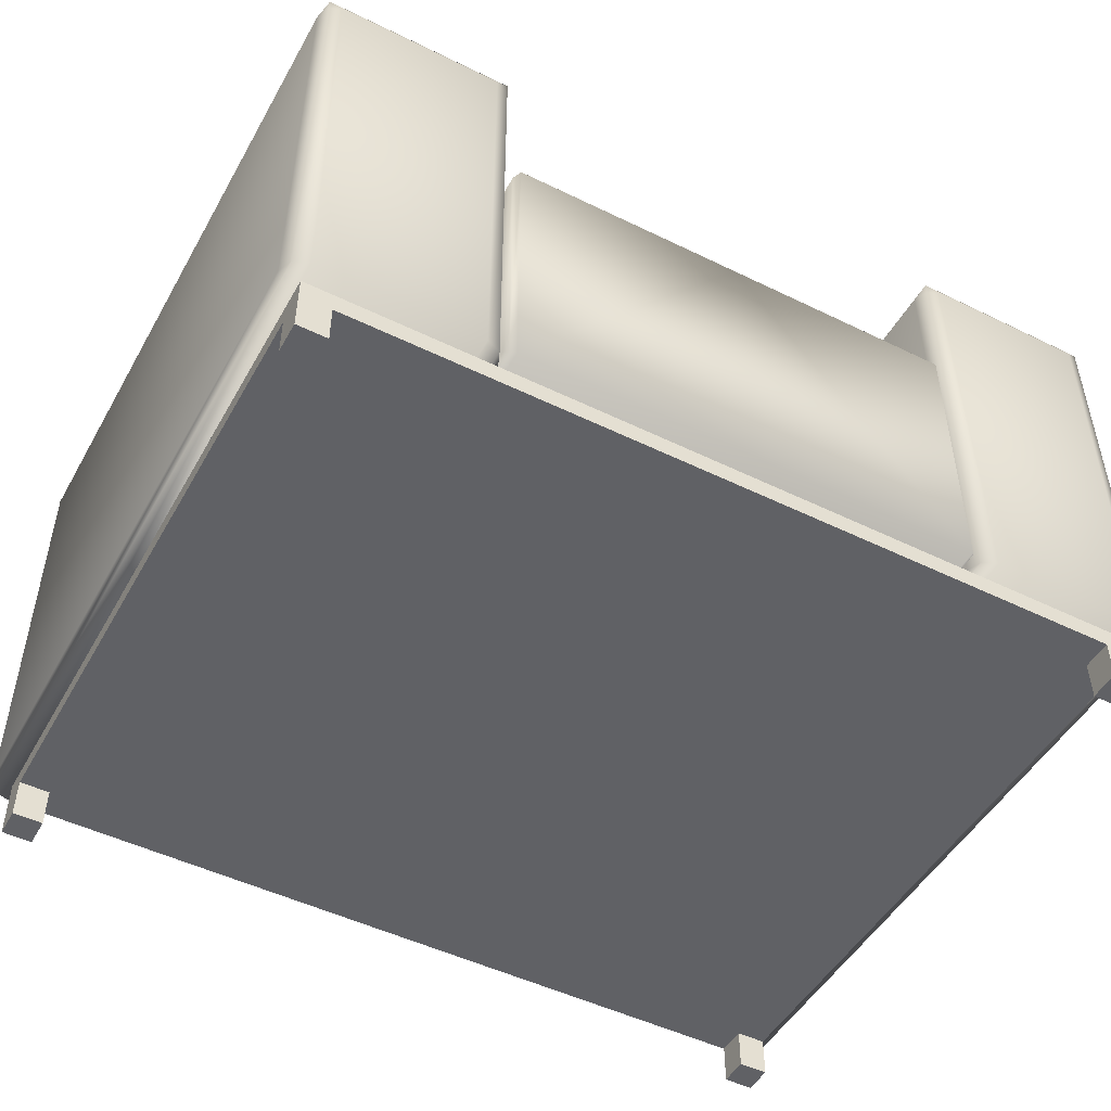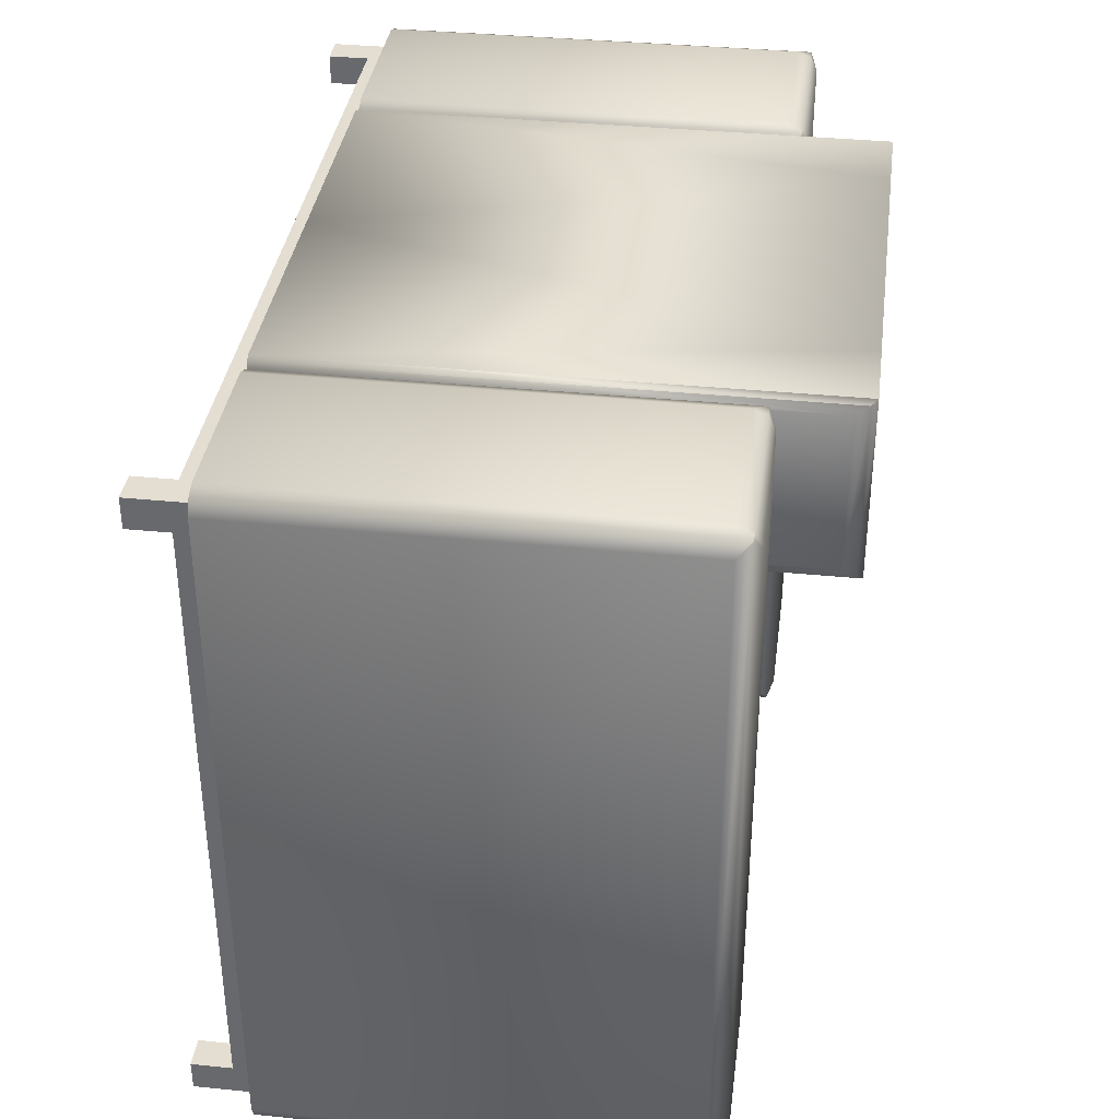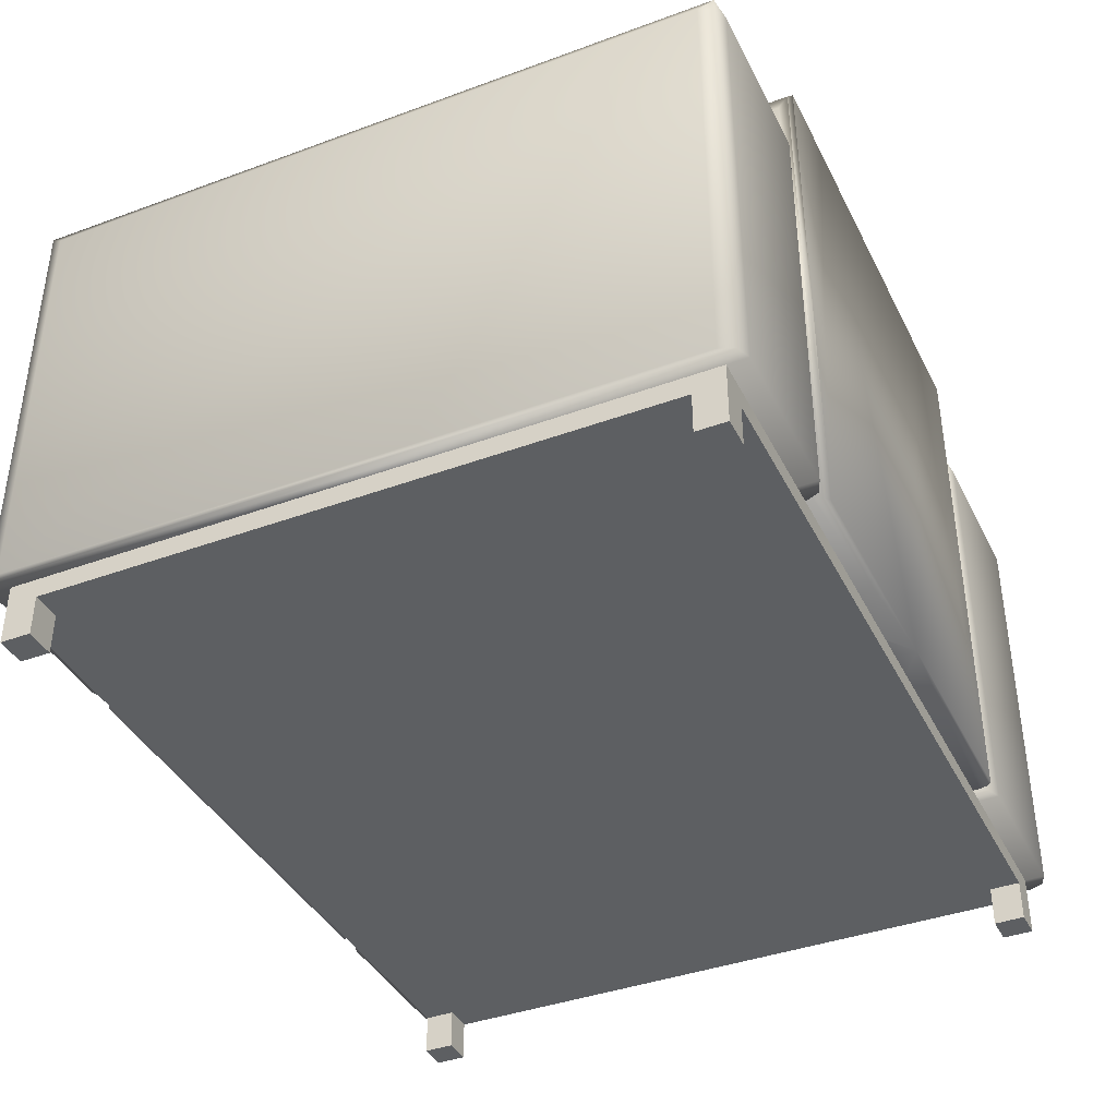
<metadata>
{"format":"obj","ext":"obj","renderer":"f3d","projection":"perspective","resolution":1024,"background":"white","views":[{"elev":-49.1,"azim":151.5,"up":"+Y"},{"elev":36.3,"azim":97.5,"up":"+Z"},{"elev":-39.5,"azim":-65.4,"up":"+Y"}]}
</metadata>
<code>
v 0.3447 0.172 0.2415
v 0.3447 -0.1598 -0.2879
v 0.3447 0.172 -0.2879
v 0.3447 -0.1598 0.2415
v 0.34 -0.1598 -0.299
v 0.3396 0.1827 0.2522
v 0.34 0.172 0.2527
v 0.34 -0.1598 0.2527
v 0.34 0.172 -0.299
v 0.3396 0.1827 -0.2986
v 0.34 0.1817 0.2527
v 0.3289 0.172 -0.3037
v 0.34 0.1817 -0.299
v 0.3289 -0.1598 0.2573
v 0.3289 0.1878 -0.2879
v 0.3289 0.1827 0.2522
v 0.3289 0.172 0.2573
v 0.3289 -0.1598 -0.3037
v 0.3289 0.1827 -0.2986
v 0.3289 0.1878 0.2415
v 0.2024 0.172 -0.3037
v 0.2024 -0.1598 0.2573
v 0.2024 0.1878 -0.2879
v 0.2024 0.1827 -0.2986
v 0.2024 0.172 0.2573
v 0.2024 0.1878 0.2415
v 0.2024 -0.1598 -0.3037
v 0.2024 0.1827 0.2522
v 0.1913 0.172 -0.299
v 0.1913 0.1817 -0.299
v 0.1913 -0.1598 0.2527
v 0.1917 0.1827 -0.2986
v 0.1913 0.1817 0.2527
v 0.1917 0.1827 0.2522
v 0.1913 -0.1598 -0.299
v 0.1913 0.172 0.2527
v 0.1866 0.172 -0.2879
v 0.1866 -0.1598 0.2415
v 0.1866 0.172 0.2415
v 0.1866 -0.1598 -0.2879
v 0.1849 0.05672 0.09928
v 0.1849 0.05654 -0.299
v 0.1849 0.05672 -0.2991
v 0.1866 0.04537 -0.2879
v 0.1806 0.06132 -0.3037
v 0.1806 0.06141 0.09928
v 0.1866 0.04537 0.09928
v 0.1866 -0.144 -0.2879
v 0.1849 -0.1552 -0.299
v -0 0.06141 0.09928
v 0.1806 -0.1598 -0.3037
v 0.1806 0.06141 -0.3037
v 0.1204 0.06141 -0.3037
v 0.1866 -0.144 0.09928
v 0.1849 -0.1552 0.09928
v 0.1806 -0.1598 0.09928
v -0 0.06141 -0.3037
v 0.06018 0.06141 -0.3037
v -0 -0.1598 0.09928
v -0 -0.1598 -0.3037
v 0.1849 -0.1598 0.2543
v 0.1849 0.2465 0.2542
v 0.1849 0.2465 0.2543
v 0.1866 0.2351 0.2469
v 0.1806 0.2512 0.2572
v 0.1806 -0.1598 0.2573
v 0.1866 -0.1598 0.2469
v 0.1866 0.2351 0.1248
v 0.1849 0.2465 0.1176
v -0 -0.1598 0.2573
v 0.1806 0.2512 0.1146
v 0.1806 0.2512 0.2573
v 0.1204 0.2512 0.2573
v 0.1866 -0.1598 0.1248
v 0.1849 -0.1598 0.1176
v 0.1806 -0.1598 0.1146
v -0 0.2512 0.2573
v 0.06018 0.2512 0.2573
v -0 -0.1598 0.1146
v -0 0.2512 0.1146
v 0.3052 -0.2072 0.2415
v 0.3289 -0.2072 0.2178
v 0.3289 -0.2072 0.2415
v 0.3052 -0.2072 0.2178
v 0.3289 -0.1756 0.2415
v 0.3052 -0.1756 0.2178
v 0.3289 -0.1756 0.2178
v 0.3052 -0.1756 0.2415
v 0.3052 -0.2072 -0.2642
v 0.3289 -0.2072 -0.2879
v 0.3289 -0.2072 -0.2642
v 0.3052 -0.2072 -0.2879
v 0.3289 -0.1756 -0.2642
v 0.3052 -0.1756 -0.2879
v 0.3289 -0.1756 -0.2879
v 0.3052 -0.1756 -0.2642
v -0 -0.1598 -0.2879
v 0.3289 -0.1598 0.2415
v 0.3289 -0.1598 -0.2879
v -0 -0.1598 0.2415
v -0 -0.1756 0.2415
v -0 -0.1756 -0.2879
v 0.3012 -0.1756 0.2415
v -0.3447 0.172 -0.2879
v -0.3447 -0.1598 -0.2879
v -0.3447 0.172 0.2415
v -0.34 -0.1598 -0.299
v -0.3447 -0.1598 0.2415
v -0.3396 0.1827 0.2522
v -0.34 0.172 -0.299
v -0.34 -0.1598 0.2527
v -0.34 0.172 0.2527
v -0.34 0.1817 0.2527
v -0.3396 0.1827 -0.2986
v -0.3289 0.172 -0.3037
v -0.34 0.1817 -0.299
v -0.3289 -0.1598 0.2573
v -0.3289 0.1827 0.2522
v -0.3289 0.1878 -0.2879
v -0.3289 -0.1598 -0.3037
v -0.3289 0.172 0.2573
v -0.3289 0.1878 0.2415
v -0.3289 0.1827 -0.2986
v -0.2024 0.172 -0.3037
v -0.2024 -0.1598 0.2573
v -0.2024 0.172 0.2573
v -0.2024 0.1878 0.2415
v -0.2024 0.1878 -0.2879
v -0.2024 0.1827 -0.2986
v -0.2024 -0.1598 -0.3037
v -0.2024 0.1827 0.2522
v -0.1913 0.1817 -0.299
v -0.1913 0.172 -0.299
v -0.1913 -0.1598 0.2527
v -0.1913 0.1817 0.2527
v -0.1917 0.1827 0.2522
v -0.1917 0.1827 -0.2986
v -0.1913 -0.1598 -0.299
v -0.1913 0.172 0.2527
v -0.1866 0.172 -0.2879
v -0.1866 -0.1598 0.2415
v -0.1866 0.172 0.2415
v -0.1866 -0.1598 -0.2879
v -0.1849 0.05672 -0.2991
v -0.1849 0.05654 -0.299
v -0.1849 0.05672 0.09928
v -0.1806 0.06132 -0.3037
v -0.1866 0.04537 -0.2879
v -0.1806 0.06141 0.09928
v -0.1849 -0.1552 -0.299
v -0.1866 0.04537 0.09928
v -0.1866 -0.144 -0.2879
v 0 0.06141 0.09928
v -0.1806 0.06141 -0.3037
v -0.1806 -0.1598 -0.3037
v -0.1204 0.06141 -0.3037
v -0.1806 -0.1598 0.09928
v 0 0.06141 -0.3037
v -0.1849 -0.1552 0.09928
v -0.1866 -0.144 0.09928
v -0.06018 0.06141 -0.3037
v 0 -0.1598 0.09928
v 0 -0.1598 -0.3037
v -0.1849 0.2465 0.2543
v -0.1849 0.2465 0.2542
v -0.1849 -0.1598 0.2543
v -0.1806 0.2512 0.2572
v -0.1866 0.2351 0.2469
v -0.1806 -0.1598 0.2573
v -0.1849 0.2465 0.1176
v -0.1866 -0.1598 0.2469
v -0.1866 0.2351 0.1248
v 0 -0.1598 0.2573
v -0.1806 0.2512 0.2573
v -0.1806 0.2512 0.1146
v -0.1204 0.2512 0.2573
v -0.1806 -0.1598 0.1146
v 0 0.2512 0.2573
v -0.1849 -0.1598 0.1176
v -0.1866 -0.1598 0.1248
v -0.06018 0.2512 0.2573
v 0 -0.1598 0.1146
v 0 0.2512 0.1146
v -0.3289 -0.2072 0.2415
v -0.3289 -0.2072 0.2178
v -0.3052 -0.2072 0.2415
v -0.3289 -0.1756 0.2415
v -0.3052 -0.2072 0.2178
v -0.3289 -0.1756 0.2178
v -0.3052 -0.1756 0.2178
v -0.3052 -0.1756 0.2415
v -0.3289 -0.2072 -0.2642
v -0.3289 -0.2072 -0.2879
v -0.3052 -0.2072 -0.2642
v -0.3289 -0.1756 -0.2642
v -0.3052 -0.2072 -0.2879
v -0.3289 -0.1756 -0.2879
v -0.3052 -0.1756 -0.2879
v -0.3052 -0.1756 -0.2642
v -0.3289 -0.1598 -0.2879
v -0.3289 -0.1598 0.2415
v -0 -0.1598 -0.2879
v -0 -0.1598 0.2415
v -0 -0.1756 0.2415
v -0 -0.1756 -0.2879
v -0.3012 -0.1756 0.2415
g mesh1_mesh1-geometry
f 1 2 3
f 2 1 4
f 3 2 1
f 4 1 2
f 5 3 2
f 2 3 5
f 3 6 1
f 1 6 3
f 7 4 1
f 1 4 7
f 8 2 4
f 4 2 8
f 3 5 9
f 9 5 3
f 2 8 5
f 5 8 2
f 3 10 6
f 6 10 3
f 1 6 11
f 11 6 1
f 4 7 8
f 8 7 4
f 7 1 11
f 11 1 7
f 5 12 9
f 9 12 5
f 3 9 13
f 13 9 3
f 5 8 14
f 14 8 5
f 10 3 13
f 13 3 10
f 15 6 10
f 10 6 15
f 16 11 6
f 6 11 16
f 7 14 8
f 8 14 7
f 11 17 7
f 7 17 11
f 12 5 18
f 18 5 12
f 13 9 12
f 12 9 13
f 5 14 18
f 18 14 5
f 13 19 10
f 10 19 13
f 6 15 20
f 20 15 6
f 15 10 19
f 19 10 15
f 11 16 17
f 17 16 11
f 16 6 20
f 20 6 16
f 14 7 17
f 17 7 14
f 18 21 12
f 12 21 18
f 19 13 12
f 12 13 19
f 18 14 22
f 22 14 18
f 23 20 15
f 15 20 23
f 24 15 19
f 19 15 24
f 16 25 17
f 17 25 16
f 26 16 20
f 20 16 26
f 17 22 14
f 14 22 17
f 21 18 27
f 27 18 21
f 24 12 21
f 21 12 24
f 12 24 19
f 19 24 12
f 18 22 27
f 27 22 18
f 20 23 26
f 26 23 20
f 15 24 23
f 23 24 15
f 25 16 28
f 28 16 25
f 22 17 25
f 25 17 22
f 16 26 28
f 28 26 16
f 27 29 21
f 21 29 27
f 30 24 21
f 21 24 30
f 27 22 31
f 31 22 27
f 32 26 23
f 23 26 32
f 32 23 24
f 24 23 32
f 28 33 25
f 25 33 28
f 25 31 22
f 22 31 25
f 34 28 26
f 26 28 34
f 29 27 35
f 35 27 29
f 30 21 29
f 29 21 30
f 24 30 32
f 32 30 24
f 27 31 35
f 35 31 27
f 26 32 34
f 34 32 26
f 33 28 34
f 34 28 33
f 33 36 25
f 25 36 33
f 31 25 36
f 36 25 31
f 35 37 29
f 29 37 35
f 37 30 29
f 29 30 37
f 37 32 30
f 30 32 37
f 35 31 38
f 38 31 35
f 32 37 34
f 34 37 32
f 34 39 33
f 33 39 34
f 33 39 36
f 36 39 33
f 39 31 36
f 36 31 39
f 37 35 40
f 40 35 37
f 31 39 38
f 38 39 31
f 35 38 40
f 40 38 35
f 34 37 39
f 39 37 34
f 40 39 37
f 37 39 40
f 39 40 38
f 38 40 39
g mesh2_mesh2-geometry
f 41 42 43
f 42 41 44
f 43 42 41
f 44 41 42
f 42 45 43
f 43 45 42
f 43 46 41
f 41 46 43
f 44 41 47
f 47 41 44
f 48 42 44
f 44 42 48
f 49 45 42
f 42 45 49
f 46 43 45
f 45 43 46
f 50 41 46
f 46 41 50
f 50 47 41
f 41 47 50
f 47 48 44
f 44 48 47
f 42 48 49
f 49 48 42
f 45 49 51
f 51 49 45
f 46 45 52
f 52 45 46
f 46 53 50
f 50 53 46
f 50 54 47
f 47 54 50
f 48 47 54
f 54 47 48
f 48 55 49
f 49 55 48
f 49 56 51
f 51 56 49
f 51 57 45
f 45 57 51
f 52 45 53
f 53 45 52
f 53 46 52
f 52 46 53
f 50 53 58
f 58 53 50
f 50 55 54
f 54 55 50
f 55 48 54
f 54 48 55
f 56 49 55
f 55 49 56
f 59 51 56
f 56 51 59
f 57 51 60
f 60 51 57
f 45 57 53
f 53 57 45
f 53 57 58
f 58 57 53
f 50 58 57
f 57 58 50
f 59 55 50
f 50 55 59
f 55 59 56
f 56 59 55
f 51 59 60
f 60 59 51
g mesh2_mesh2-geometry
f 61 62 63
f 62 61 64
f 63 62 61
f 64 61 62
f 62 65 63
f 63 65 62
f 63 66 61
f 61 66 63
f 64 61 67
f 67 61 64
f 68 62 64
f 64 62 68
f 69 65 62
f 62 65 69
f 66 63 65
f 65 63 66
f 70 61 66
f 66 61 70
f 70 67 61
f 61 67 70
f 67 68 64
f 64 68 67
f 62 68 69
f 69 68 62
f 65 69 71
f 71 69 65
f 66 65 72
f 72 65 66
f 66 73 70
f 70 73 66
f 70 74 67
f 67 74 70
f 68 67 74
f 74 67 68
f 68 75 69
f 69 75 68
f 69 76 71
f 71 76 69
f 71 77 65
f 65 77 71
f 72 65 73
f 73 65 72
f 73 66 72
f 72 66 73
f 70 73 78
f 78 73 70
f 70 75 74
f 74 75 70
f 75 68 74
f 74 68 75
f 76 69 75
f 75 69 76
f 79 71 76
f 76 71 79
f 77 71 80
f 80 71 77
f 65 77 73
f 73 77 65
f 73 77 78
f 78 77 73
f 70 78 77
f 77 78 70
f 79 75 70
f 70 75 79
f 75 79 76
f 76 79 75
f 71 79 80
f 80 79 71
g mesh3_mesh3-geometry
f 81 82 83
f 82 81 84
f 83 82 81
f 84 81 82
f 82 85 83
f 83 85 82
f 85 81 83
f 83 81 85
f 81 86 84
f 84 86 81
f 86 82 84
f 84 82 86
f 85 82 87
f 87 82 85
f 81 85 88
f 88 85 81
f 86 81 88
f 88 81 86
f 82 86 87
f 87 86 82
g mesh4_mesh4-geometry
l 81 83
l 84 81
l 88 81
l 83 82
l 85 83
l 86 84
l 82 84
l 87 82
g mesh3_mesh3-geometry
f 89 90 91
f 90 89 92
f 91 90 89
f 92 89 90
f 90 93 91
f 91 93 90
f 93 89 91
f 91 89 93
f 89 94 92
f 92 94 89
f 94 90 92
f 92 90 94
f 93 90 95
f 95 90 93
f 89 93 96
f 96 93 89
f 94 89 96
f 96 89 94
f 90 94 95
f 95 94 90
g mesh4_mesh4-geometry
l 89 91
l 92 89
l 96 89
l 91 90
l 93 91
l 94 92
l 90 92
l 95 90
g mesh5_mesh5-geometry
f 97 98 99
f 98 97 100
f 99 98 97
f 100 97 98
f 99 95 98
f 99 97 95
f 97 101 100
f 100 101 97
f 100 98 101
f 93 98 95
f 95 97 94
f 101 97 102
f 102 97 101
f 101 98 103
f 87 98 93
f 95 88 93
f 102 94 97
f 94 88 95
f 101 103 102
f 103 98 88
f 85 98 87
f 93 88 87
f 102 103 94
f 103 88 94
f 85 88 98
f 85 87 88
g mesh5_mesh5-geometry
f 98 95 99
f 95 97 99
f 101 98 100
f 95 98 93
f 94 97 95
f 103 98 101
f 93 98 87
f 93 88 95
f 97 94 102
f 95 88 94
f 102 103 101
f 88 98 103
f 87 98 85
f 87 88 93
f 94 103 102
f 94 88 103
f 98 88 85
f 88 87 85
g mesh6_mesh6-geometry
l 98 100
l 99 98
l 100 97
l 97 99
g mesh7_mesh7-geometry
f 104 105 106
f 106 105 104
f 105 104 107
f 107 104 105
f 108 106 105
f 105 106 108
f 106 109 104
f 104 109 106
f 110 107 104
f 104 107 110
f 107 111 105
f 105 111 107
f 106 108 112
f 112 108 106
f 108 105 111
f 111 105 108
f 113 109 106
f 106 109 113
f 109 114 104
f 104 114 109
f 110 115 107
f 107 115 110
f 116 110 104
f 104 110 116
f 117 111 107
f 107 111 117
f 111 112 108
f 108 112 111
f 113 106 112
f 112 106 113
f 109 113 118
f 118 113 109
f 114 109 119
f 119 109 114
f 116 104 114
f 114 104 116
f 115 110 116
f 116 110 115
f 120 107 115
f 115 107 120
f 111 117 112
f 112 117 111
f 120 117 107
f 107 117 120
f 112 121 113
f 113 121 112
f 121 118 113
f 113 118 121
f 122 109 118
f 118 109 122
f 122 119 109
f 109 119 122
f 123 114 119
f 119 114 123
f 114 123 116
f 116 123 114
f 115 116 123
f 123 116 115
f 115 124 120
f 120 124 115
f 121 112 117
f 117 112 121
f 125 117 120
f 120 117 125
f 121 126 118
f 118 126 121
f 122 118 127
f 127 118 122
f 119 122 128
f 128 122 119
f 123 119 129
f 129 119 123
f 123 129 115
f 115 129 123
f 124 115 129
f 129 115 124
f 130 120 124
f 124 120 130
f 117 125 121
f 121 125 117
f 130 125 120
f 120 125 130
f 126 121 125
f 125 121 126
f 131 118 126
f 126 118 131
f 131 127 118
f 118 127 131
f 127 128 122
f 122 128 127
f 128 129 119
f 119 129 128
f 124 129 132
f 132 129 124
f 124 133 130
f 130 133 124
f 134 125 130
f 130 125 134
f 125 134 126
f 126 134 125
f 126 135 131
f 131 135 126
f 127 131 136
f 136 131 127
f 128 127 137
f 137 127 128
f 129 128 137
f 137 128 129
f 137 132 129
f 129 132 137
f 133 124 132
f 132 124 133
f 138 130 133
f 133 130 138
f 138 134 130
f 130 134 138
f 139 126 134
f 134 126 139
f 126 139 135
f 135 139 126
f 136 131 135
f 135 131 136
f 136 137 127
f 127 137 136
f 132 137 140
f 140 137 132
f 133 132 140
f 140 132 133
f 133 140 138
f 138 140 133
f 141 134 138
f 138 134 141
f 139 134 142
f 142 134 139
f 139 142 135
f 135 142 139
f 135 142 136
f 136 142 135
f 136 140 137
f 137 140 136
f 143 138 140
f 140 138 143
f 141 142 134
f 134 142 141
f 143 141 138
f 138 141 143
f 142 140 136
f 136 140 142
f 140 142 143
f 143 142 140
f 141 143 142
f 142 143 141
g mesh8_mesh8-geometry
f 144 145 146
f 146 145 144
f 144 147 145
f 145 147 144
f 148 146 145
f 145 146 148
f 146 149 144
f 144 149 146
f 147 144 149
f 149 144 147
f 145 147 150
f 150 147 145
f 151 146 148
f 148 146 151
f 148 145 152
f 152 145 148
f 149 146 153
f 153 146 149
f 154 147 149
f 149 147 154
f 155 150 147
f 147 150 155
f 150 152 145
f 145 152 150
f 146 151 153
f 153 151 146
f 148 152 151
f 151 152 148
f 153 156 149
f 149 156 153
f 156 147 154
f 154 147 156
f 154 149 156
f 156 149 154
f 155 157 150
f 150 157 155
f 147 158 155
f 155 158 147
f 150 159 152
f 152 159 150
f 151 160 153
f 153 160 151
f 160 151 152
f 152 151 160
f 161 156 153
f 153 156 161
f 156 158 147
f 147 158 156
f 157 155 162
f 162 155 157
f 159 150 157
f 157 150 159
f 163 155 158
f 158 155 163
f 160 152 159
f 159 152 160
f 160 159 153
f 153 159 160
f 161 158 156
f 156 158 161
f 158 161 153
f 153 161 158
f 163 162 155
f 155 162 163
f 157 162 159
f 159 162 157
f 153 159 162
f 162 159 153
g mesh8_mesh8-geometry
f 164 165 166
f 166 165 164
f 164 167 165
f 165 167 164
f 168 166 165
f 165 166 168
f 166 169 164
f 164 169 166
f 167 164 169
f 169 164 167
f 165 167 170
f 170 167 165
f 171 166 168
f 168 166 171
f 168 165 172
f 172 165 168
f 169 166 173
f 173 166 169
f 174 167 169
f 169 167 174
f 175 170 167
f 167 170 175
f 170 172 165
f 165 172 170
f 166 171 173
f 173 171 166
f 168 172 171
f 171 172 168
f 173 176 169
f 169 176 173
f 176 167 174
f 174 167 176
f 174 169 176
f 176 169 174
f 175 177 170
f 170 177 175
f 167 178 175
f 175 178 167
f 170 179 172
f 172 179 170
f 171 180 173
f 173 180 171
f 180 171 172
f 172 171 180
f 181 176 173
f 173 176 181
f 176 178 167
f 167 178 176
f 177 175 182
f 182 175 177
f 179 170 177
f 177 170 179
f 183 175 178
f 178 175 183
f 180 172 179
f 179 172 180
f 180 179 173
f 173 179 180
f 181 178 176
f 176 178 181
f 178 181 173
f 173 181 178
f 183 182 175
f 175 182 183
f 177 182 179
f 179 182 177
f 173 179 182
f 182 179 173
g mesh9_mesh9-geometry
f 184 185 186
f 186 185 184
f 184 187 185
f 185 187 184
f 188 186 185
f 185 186 188
f 184 186 187
f 187 186 184
f 189 185 187
f 187 185 189
f 188 190 186
f 186 190 188
f 188 185 190
f 190 185 188
f 191 187 186
f 186 187 191
f 189 190 185
f 185 190 189
f 191 186 190
f 190 186 191
g mesh10_mesh10-geometry
l 186 184
l 188 186
l 191 186
l 184 185
l 187 184
l 190 188
l 185 188
l 189 185
g mesh9_mesh9-geometry
f 192 193 194
f 194 193 192
f 192 195 193
f 193 195 192
f 196 194 193
f 193 194 196
f 192 194 195
f 195 194 192
f 197 193 195
f 195 193 197
f 196 198 194
f 194 198 196
f 196 193 198
f 198 193 196
f 199 195 194
f 194 195 199
f 197 198 193
f 193 198 197
f 199 194 198
f 198 194 199
g mesh10_mesh10-geometry
l 194 192
l 196 194
l 199 194
l 192 193
l 195 192
l 198 196
l 193 196
l 197 193
g mesh11_mesh11-geometry
f 200 201 202
f 202 201 200
f 201 197 200
f 203 202 201
f 201 202 203
f 197 202 200
f 197 201 195
f 203 204 202
f 202 204 203
f 204 201 203
f 198 202 197
f 195 201 189
f 195 191 197
f 205 202 204
f 204 202 205
f 206 201 204
f 202 198 205
f 197 191 198
f 189 201 187
f 189 191 195
f 205 206 204
f 191 201 206
f 198 206 205
f 198 191 206
f 201 191 187
f 191 189 187
g mesh11_mesh11-geometry
f 200 197 201
f 200 202 197
f 195 201 197
f 203 201 204
f 197 202 198
f 189 201 195
f 197 191 195
f 204 201 206
f 205 198 202
f 198 191 197
f 187 201 189
f 195 191 189
f 204 206 205
f 206 201 191
f 205 206 198
f 206 191 198
f 187 191 201
f 187 189 191
g mesh12_mesh12-geometry
l 201 203
l 200 201
l 203 202
l 202 200

</code>
